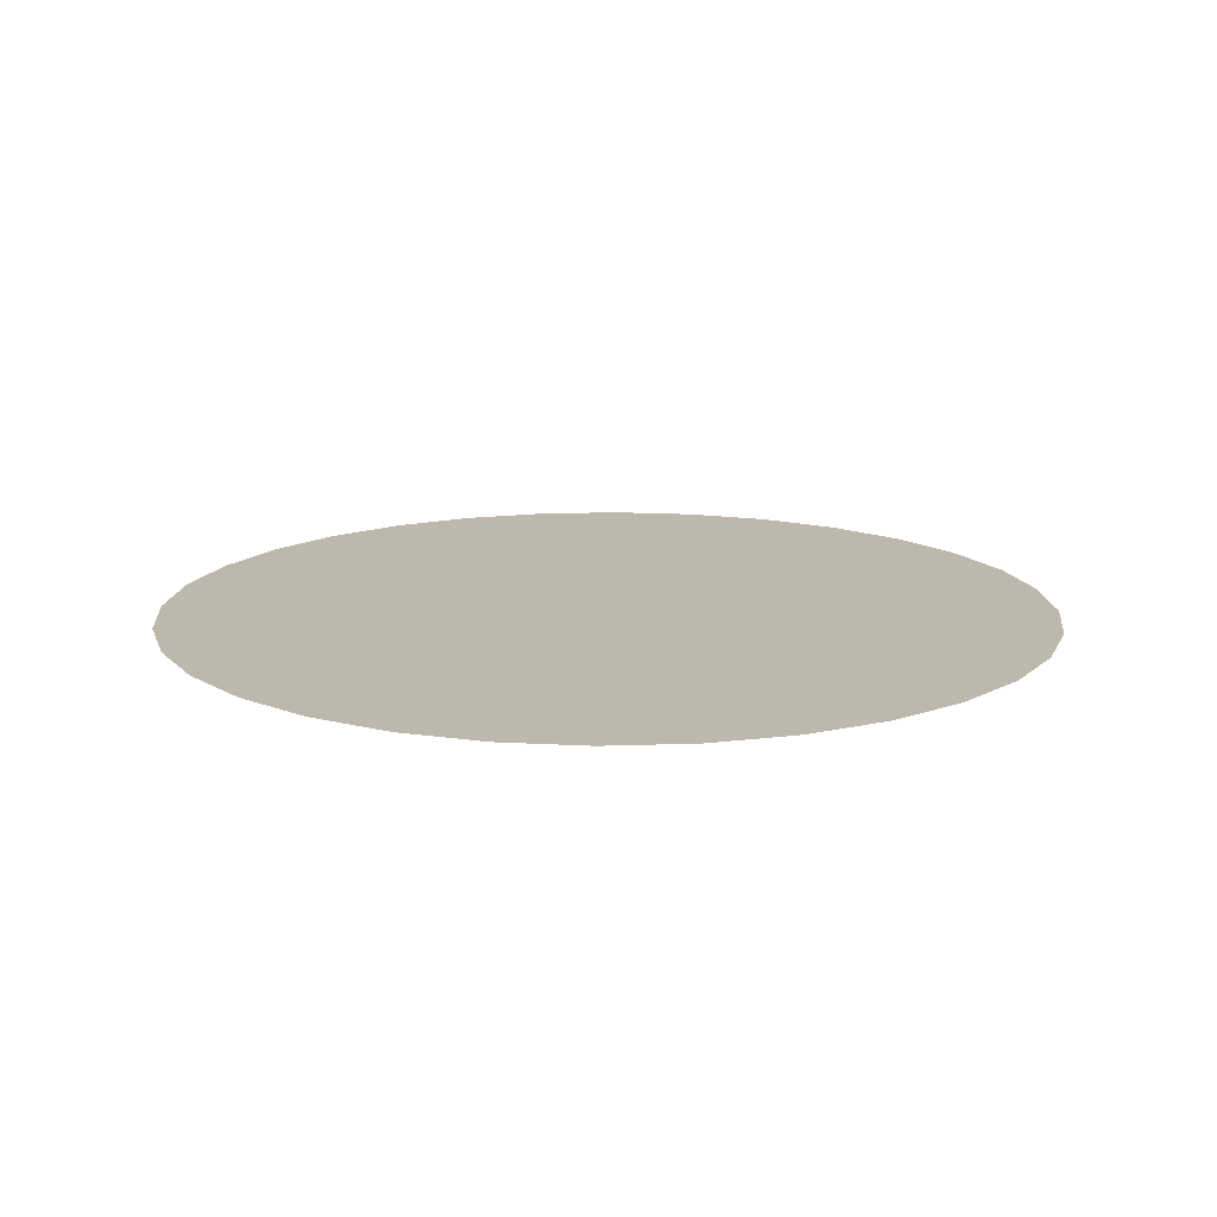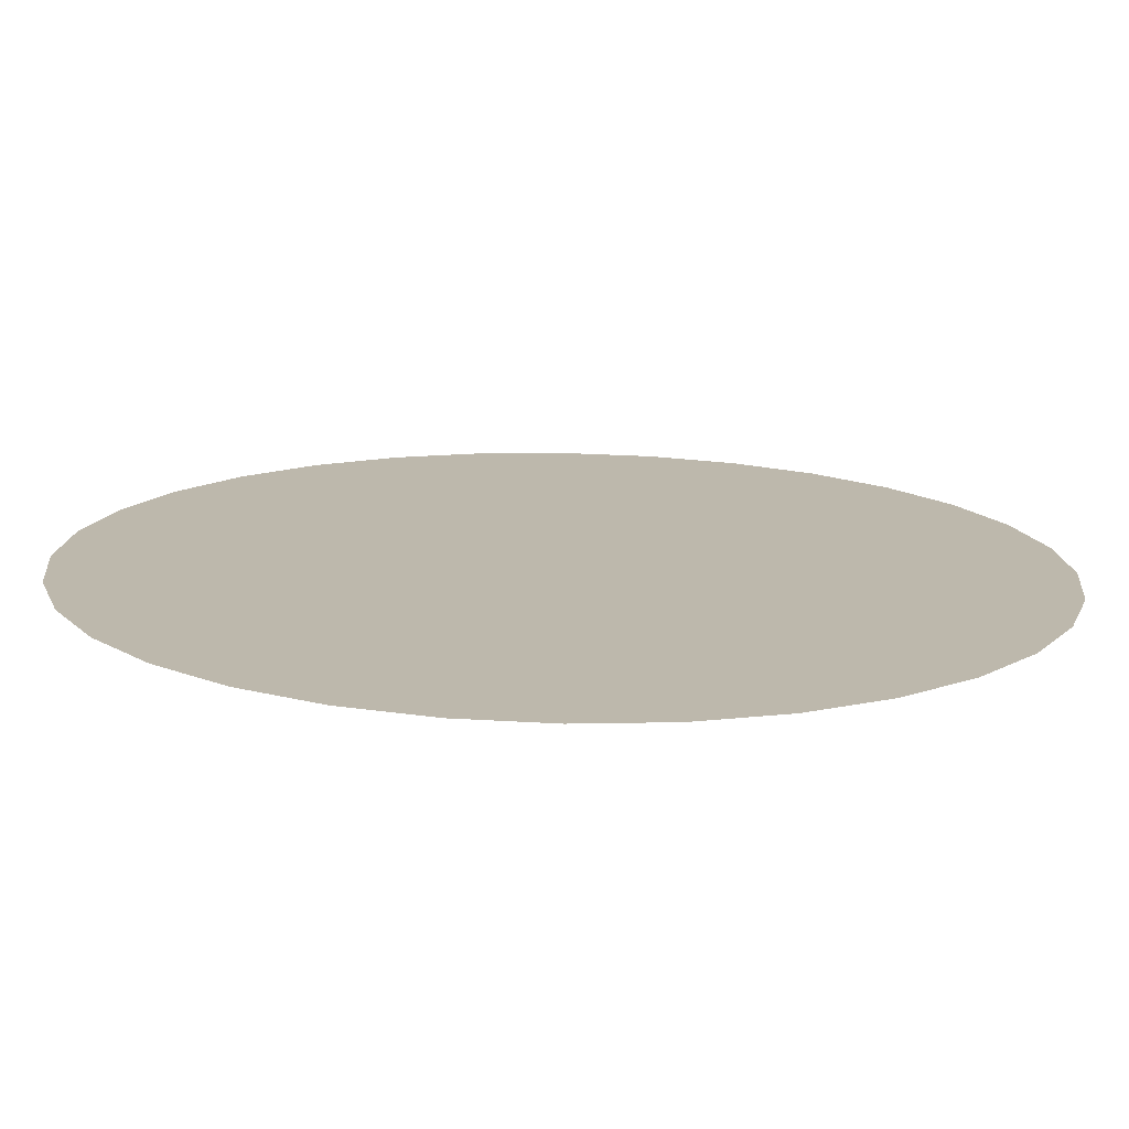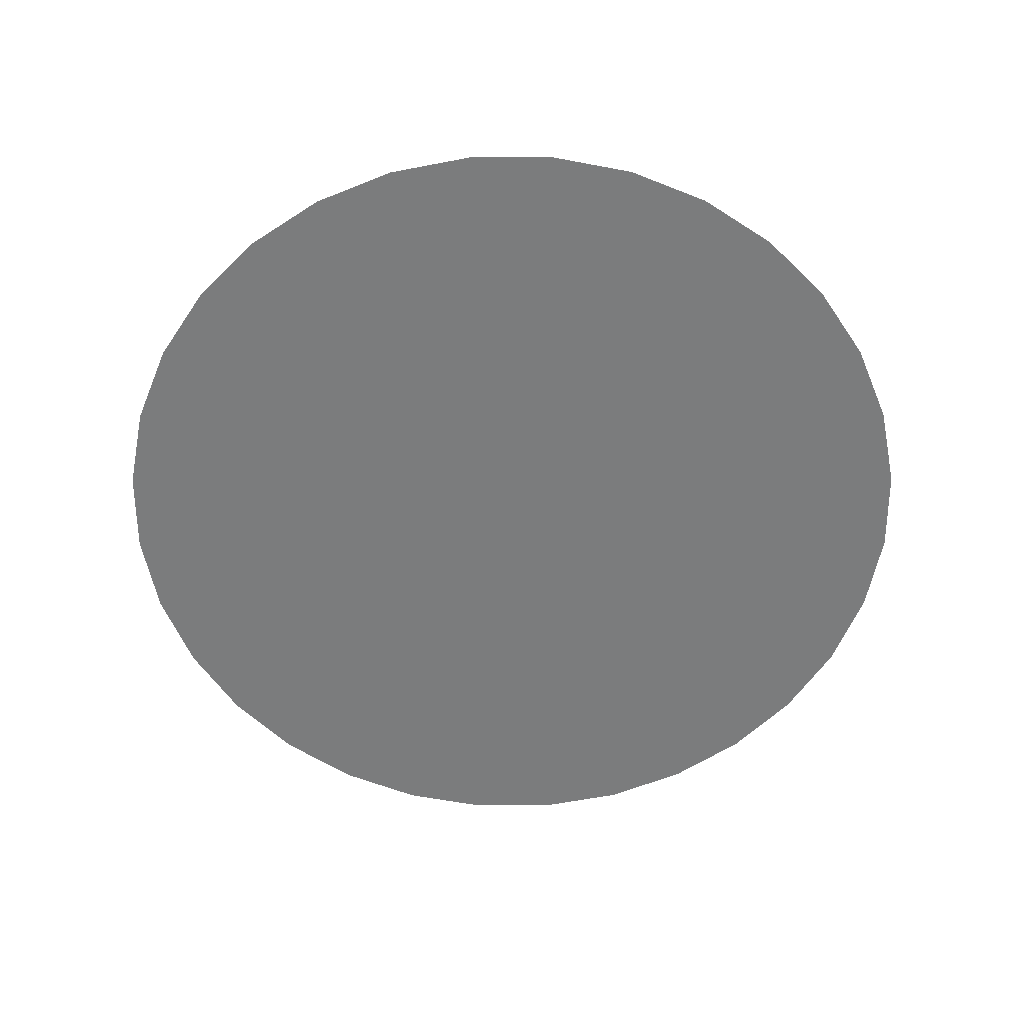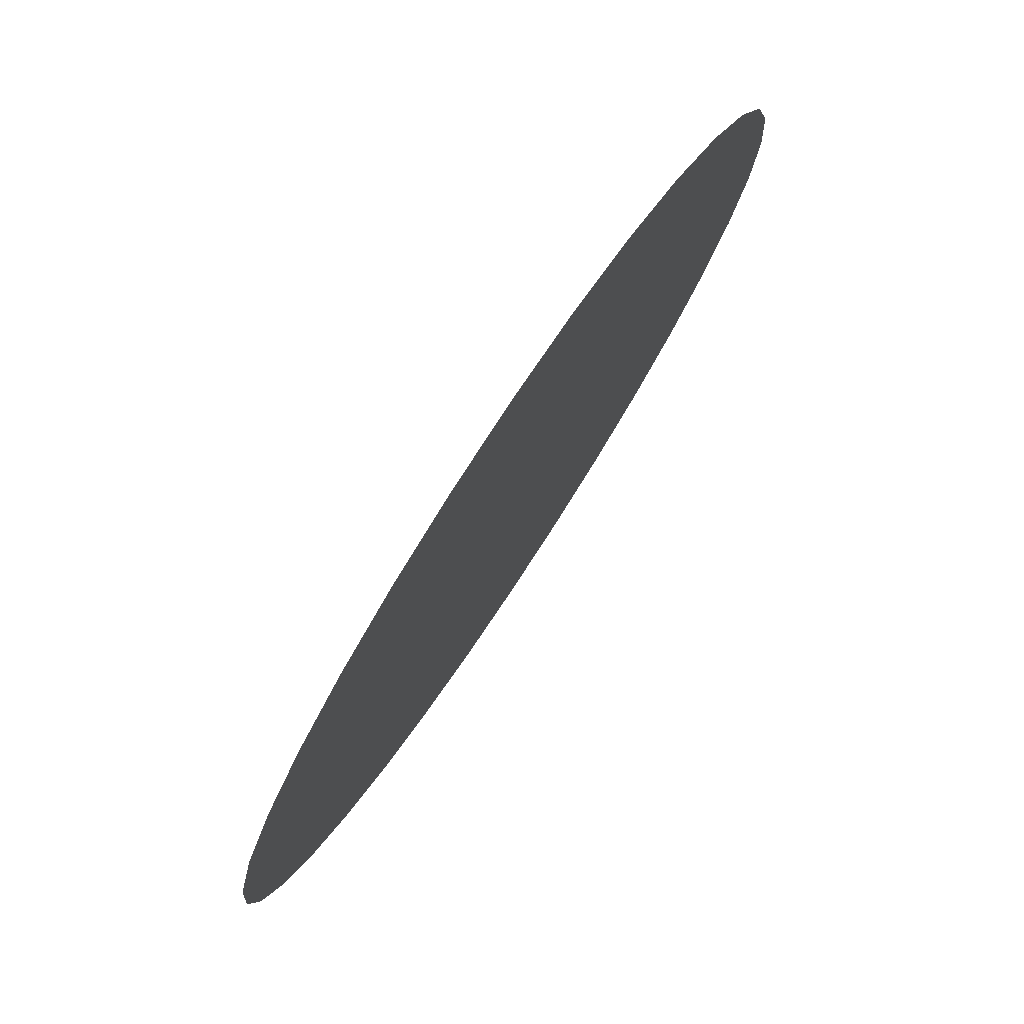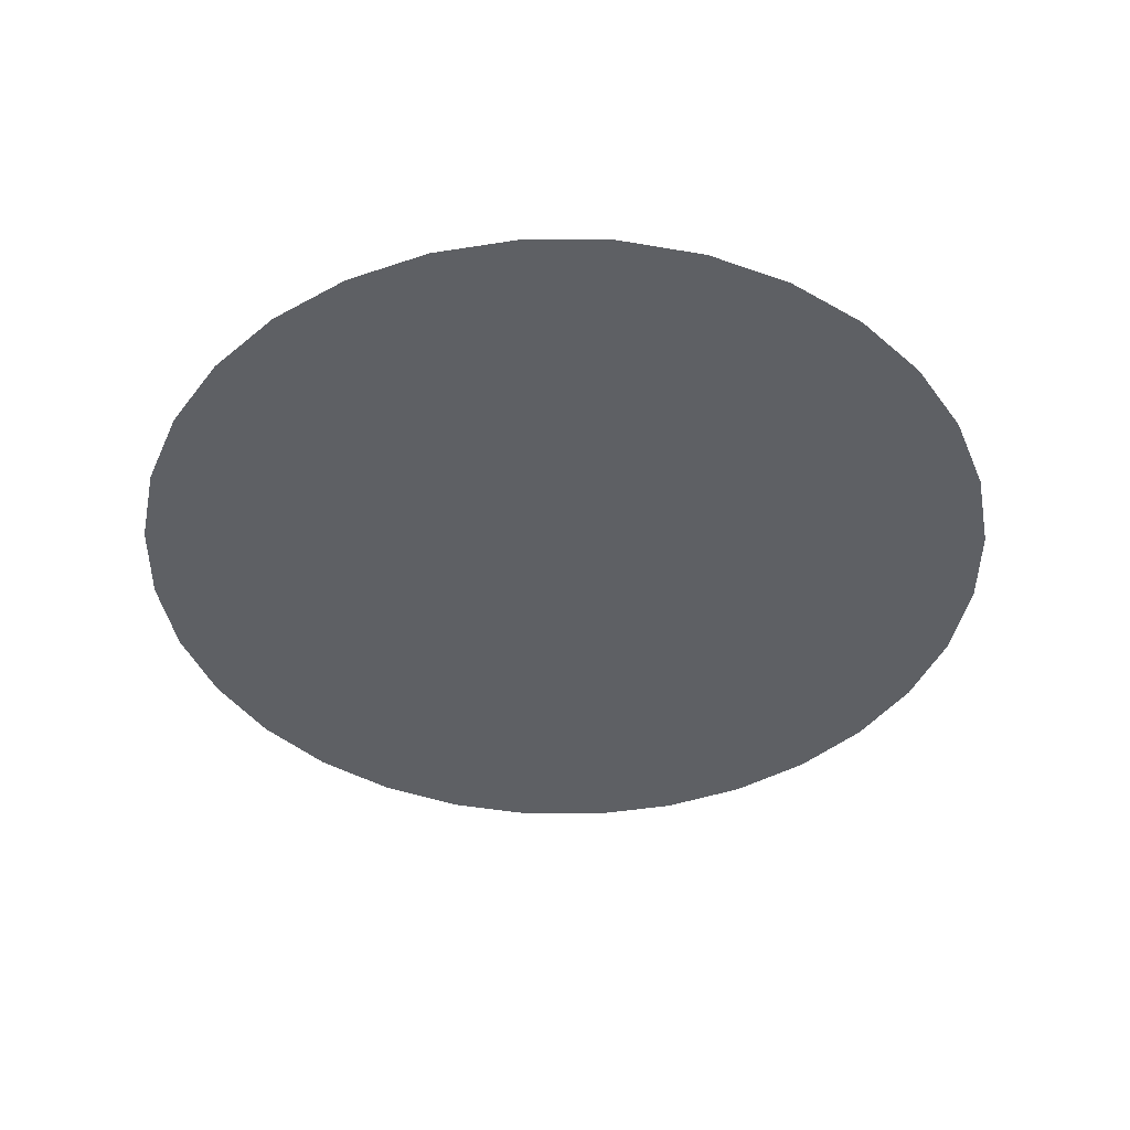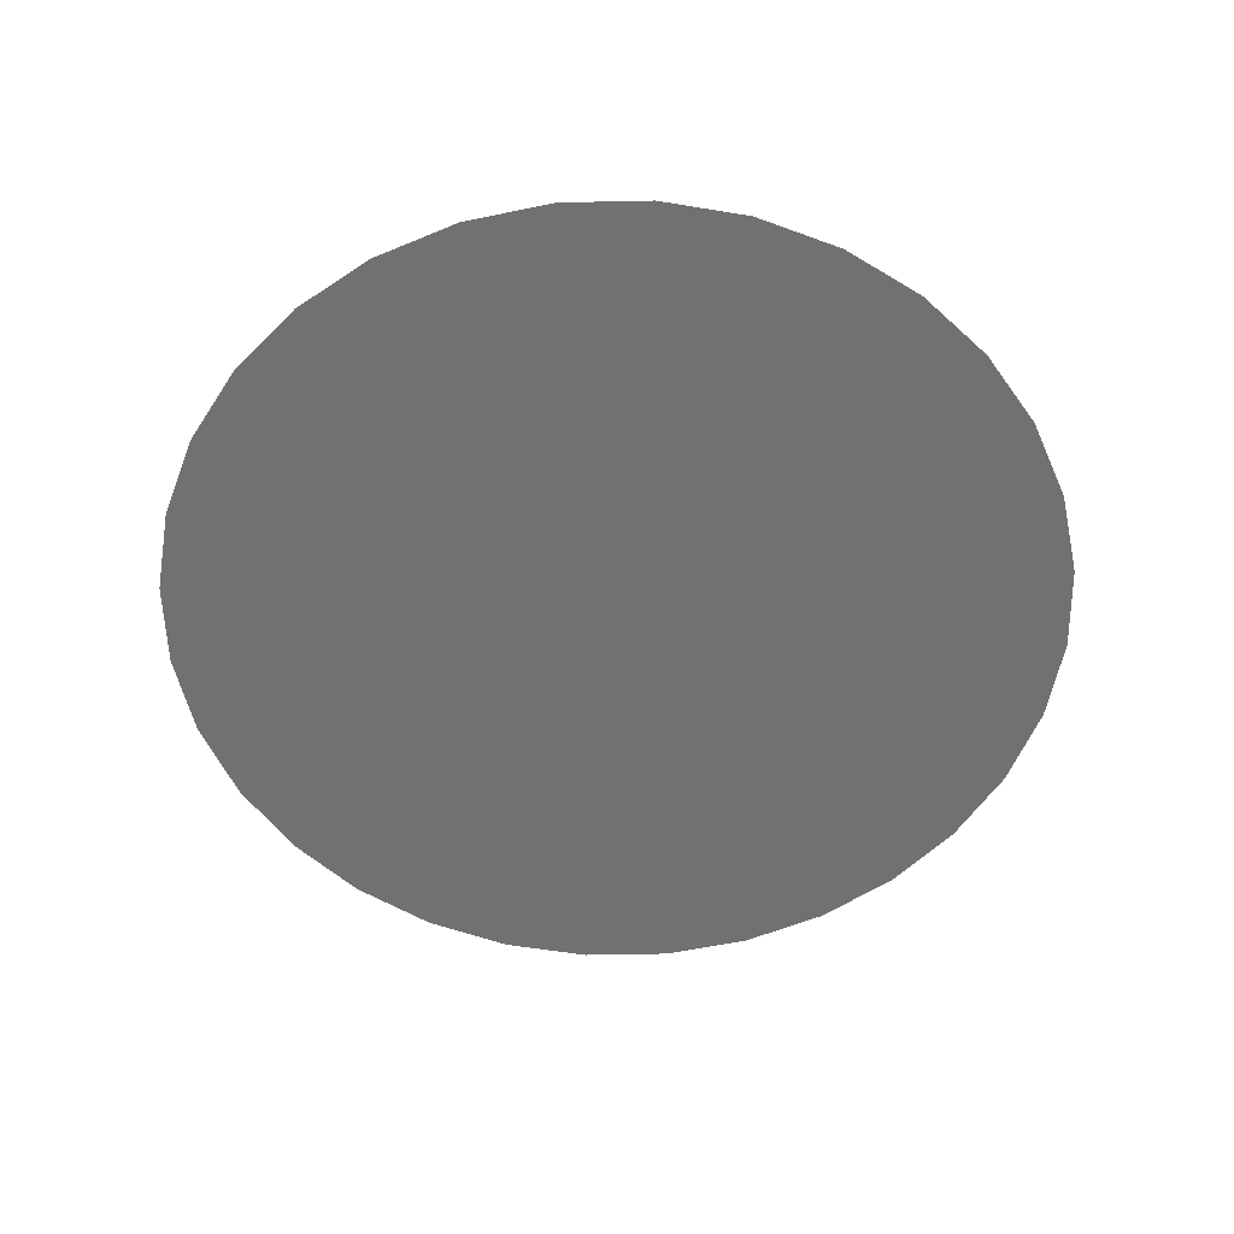
<metadata>
{"format":"obj","ext":"obj","renderer":"f3d","projection":"perspective","resolution":1024,"background":"white","views":[{"elev":14.6,"azim":-77.5,"up":"+Z"},{"elev":-75.2,"azim":179.0,"up":"+Y"},{"elev":-58.7,"azim":174.5,"up":"+Z"},{"elev":78.6,"azim":123.5,"up":"+Y"},{"elev":-42.8,"azim":-73.6,"up":"+Z"},{"elev":-55.3,"azim":-15.6,"up":"+Z"}]}
</metadata>
<code>
o Cylinder
v 0 0.375 0
v 0.07316 0.3678 0
v 0.1435 0.3465 0
v 0.2083 0.3118 0
v 0.2652 0.2652 0
v 0.3118 0.2083 0
v 0.3465 0.1435 0
v 0.3678 0.07316 0
v 0.375 0 0
v 0.3678 -0.07316 -0
v 0.3465 -0.1435 -0
v 0.3118 -0.2083 -0
v 0.2652 -0.2652 -0
v 0.2083 -0.3118 -0
v 0.1435 -0.3465 -0
v 0.07316 -0.3678 -0
v -0 -0.375 -0
v -0.07316 -0.3678 -0
v -0.1435 -0.3465 -0
v -0.2083 -0.3118 -0
v -0.2652 -0.2652 -0
v -0.3118 -0.2083 -0
v -0.3465 -0.1435 -0
v -0.3678 -0.07316 -0
v -0.375 0 0
v -0.3678 0.07316 0
v -0.3465 0.1435 0
v -0.3118 0.2083 0
v -0.2652 0.2652 0
v -0.2083 0.3118 0
v -0.1435 0.3465 0
v -0.07316 0.3678 0
f 2 1 32 31 30 29 28 27 26 25 24 23 22 21 20 19 18 17 16 15 14 13 12 11 10 9 8 7 6 5 4 3

</code>
